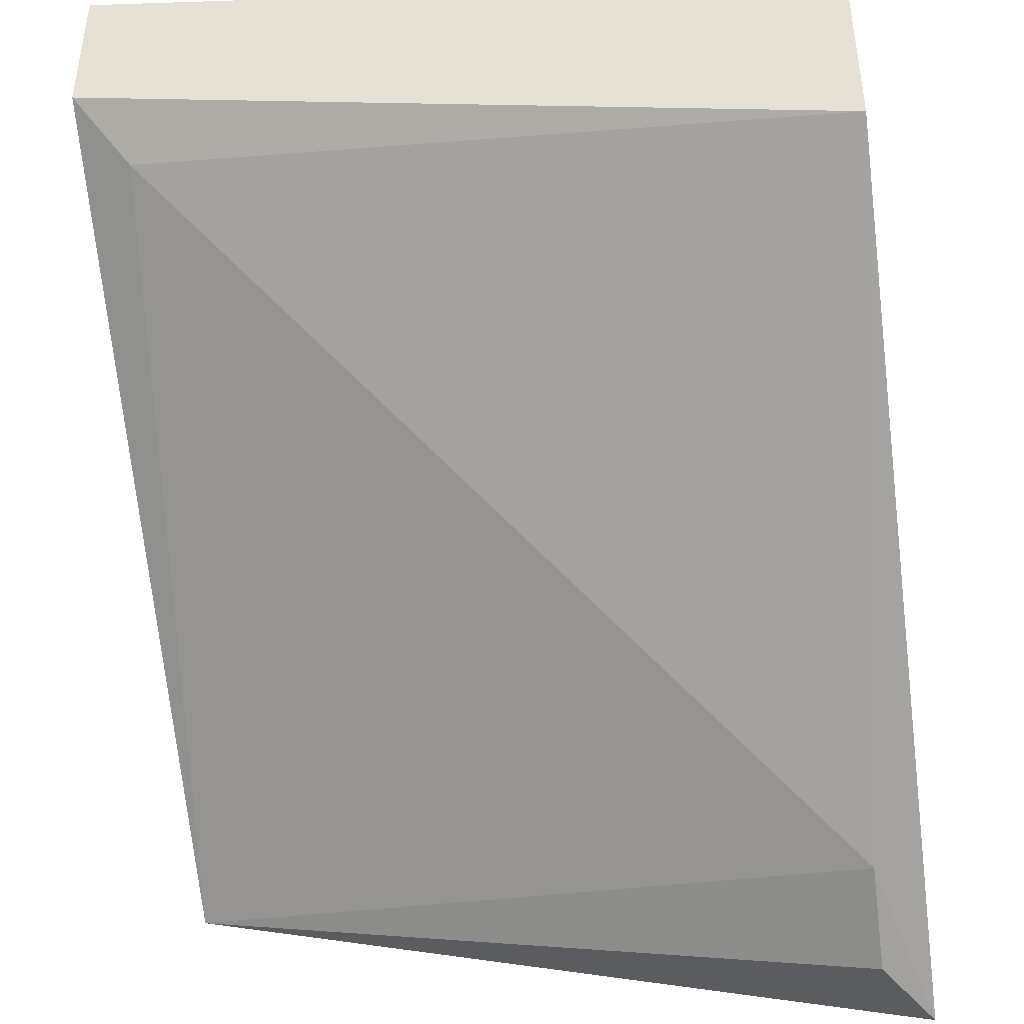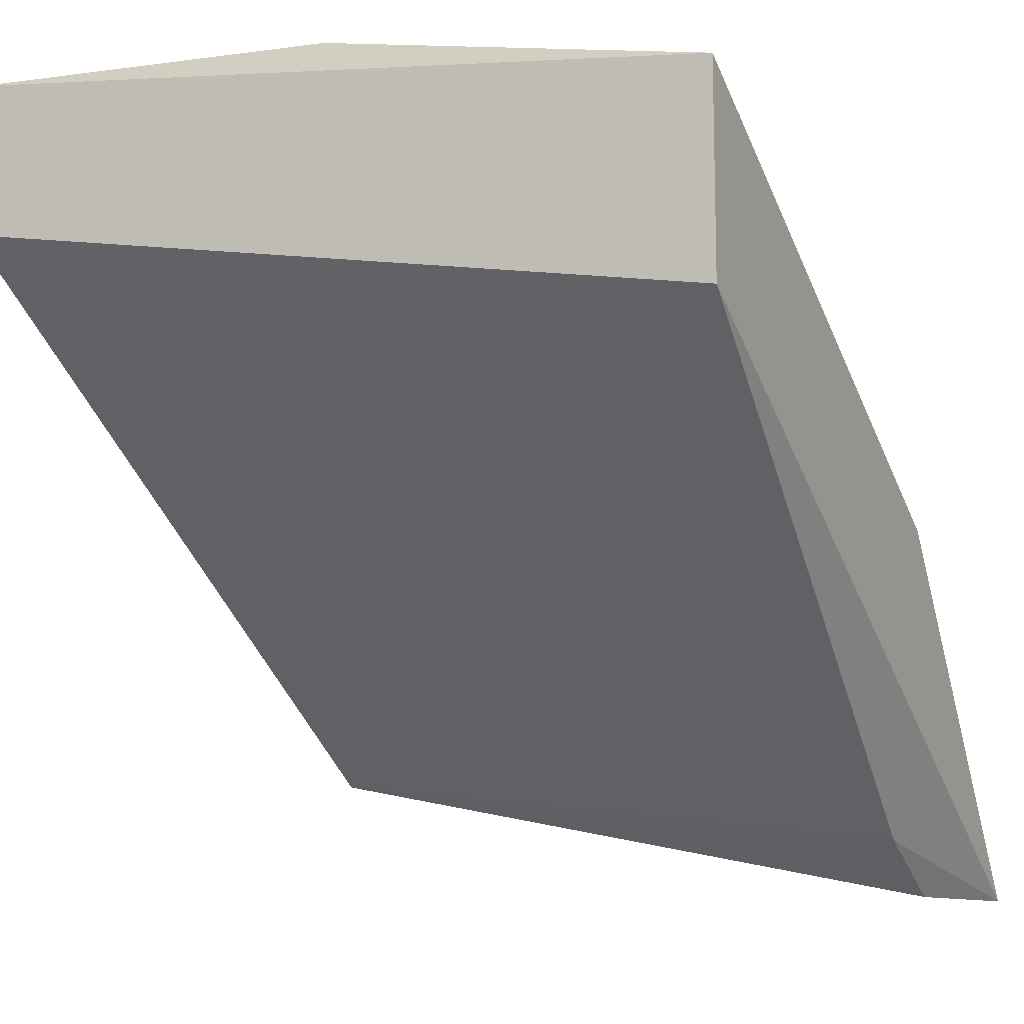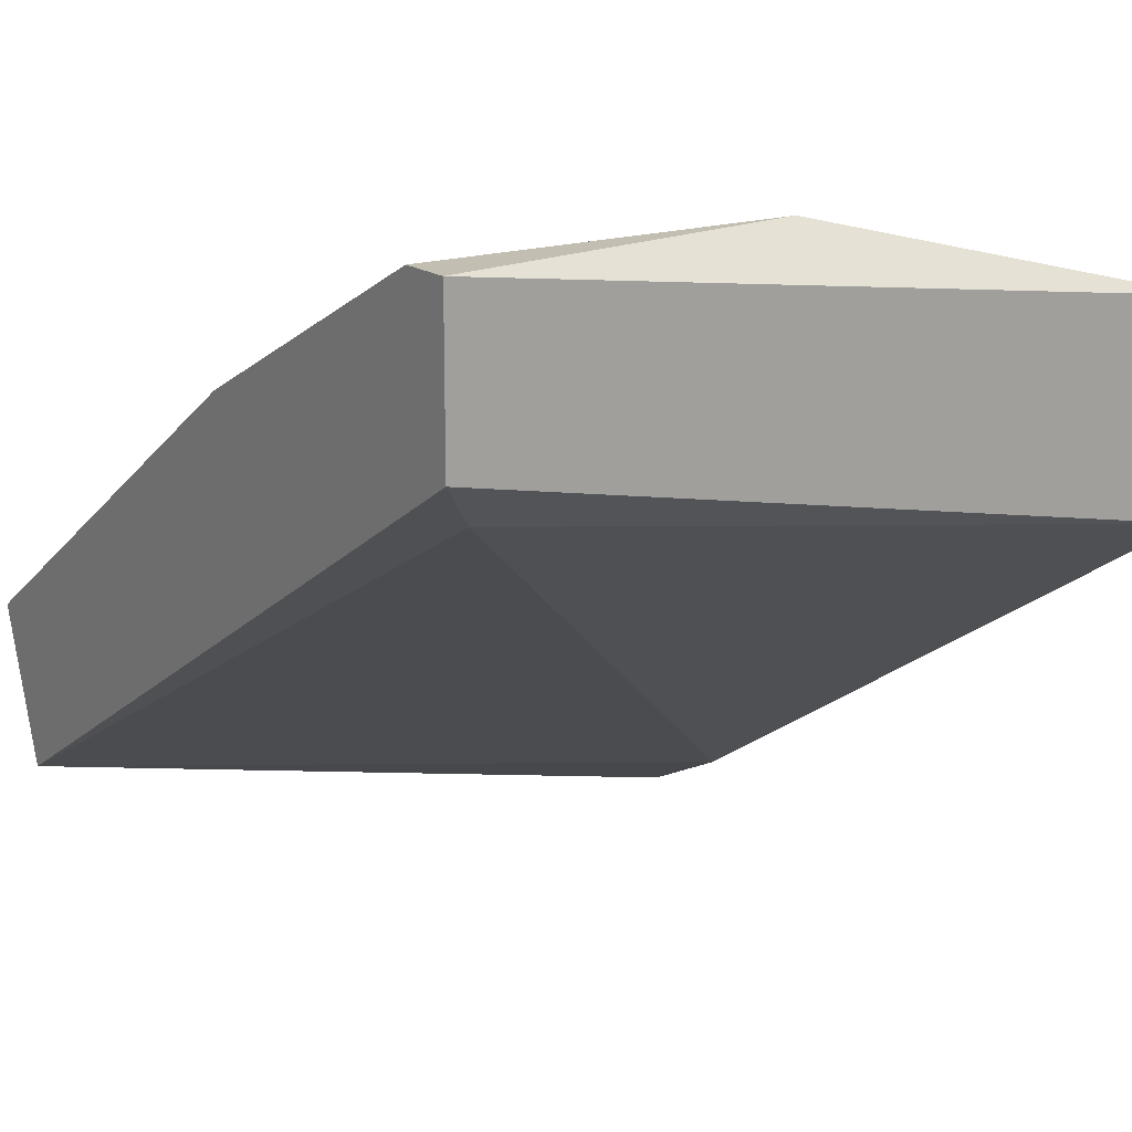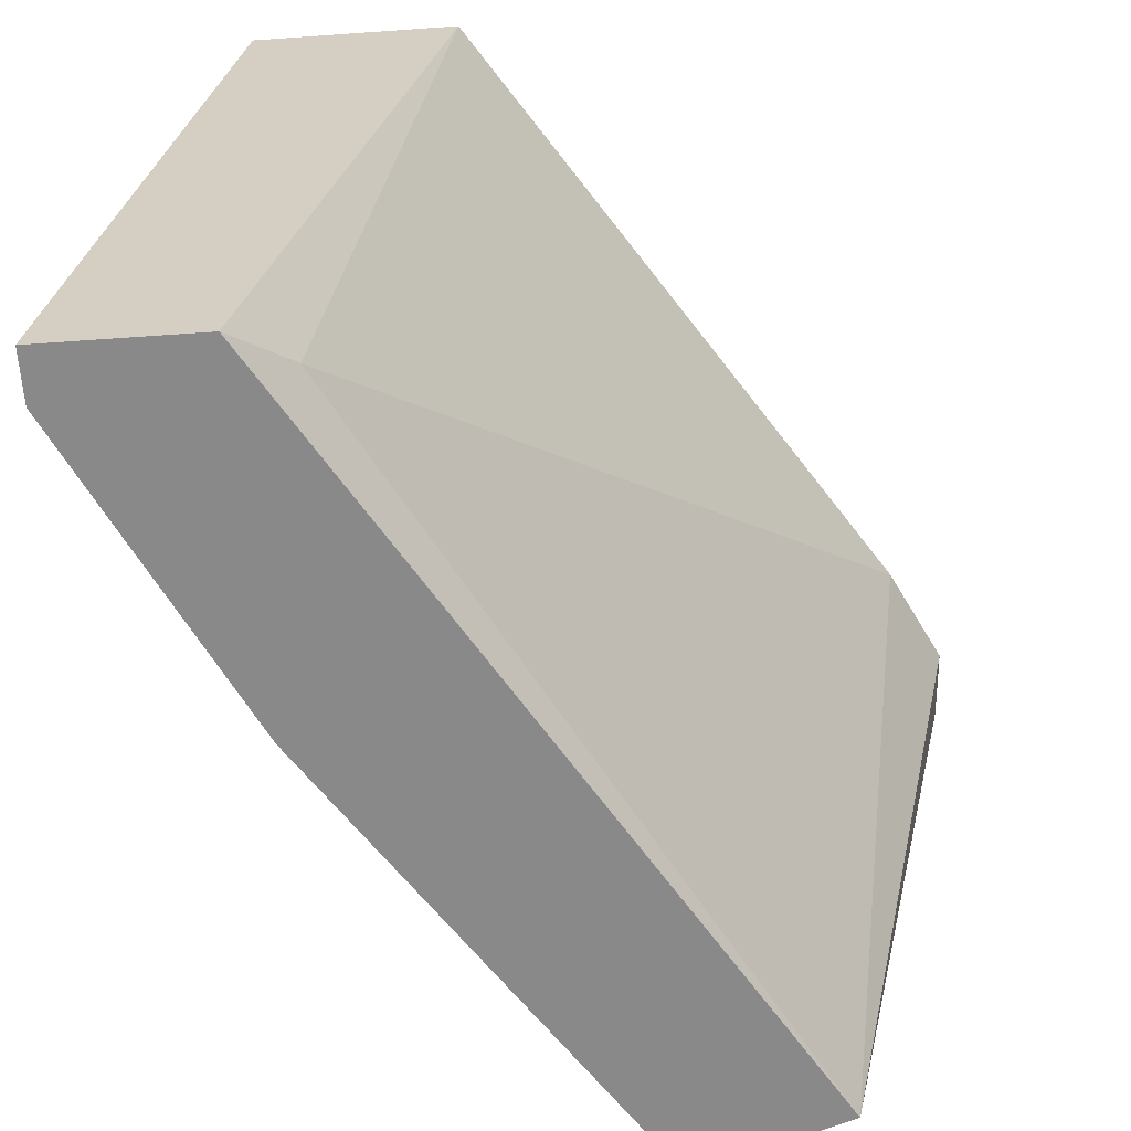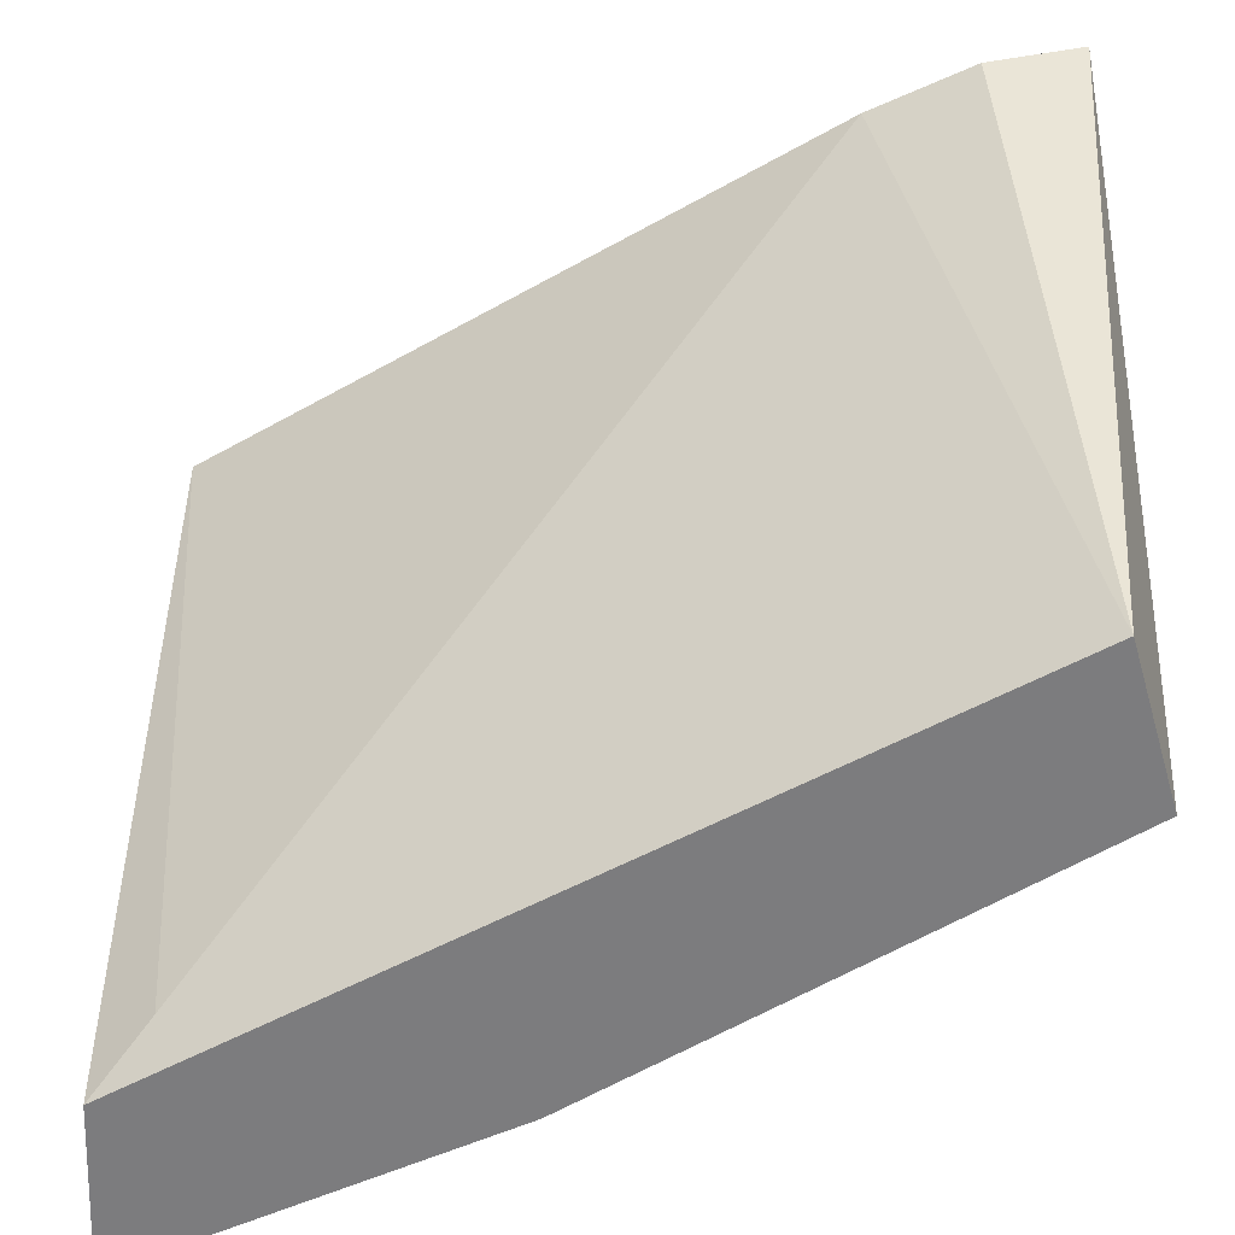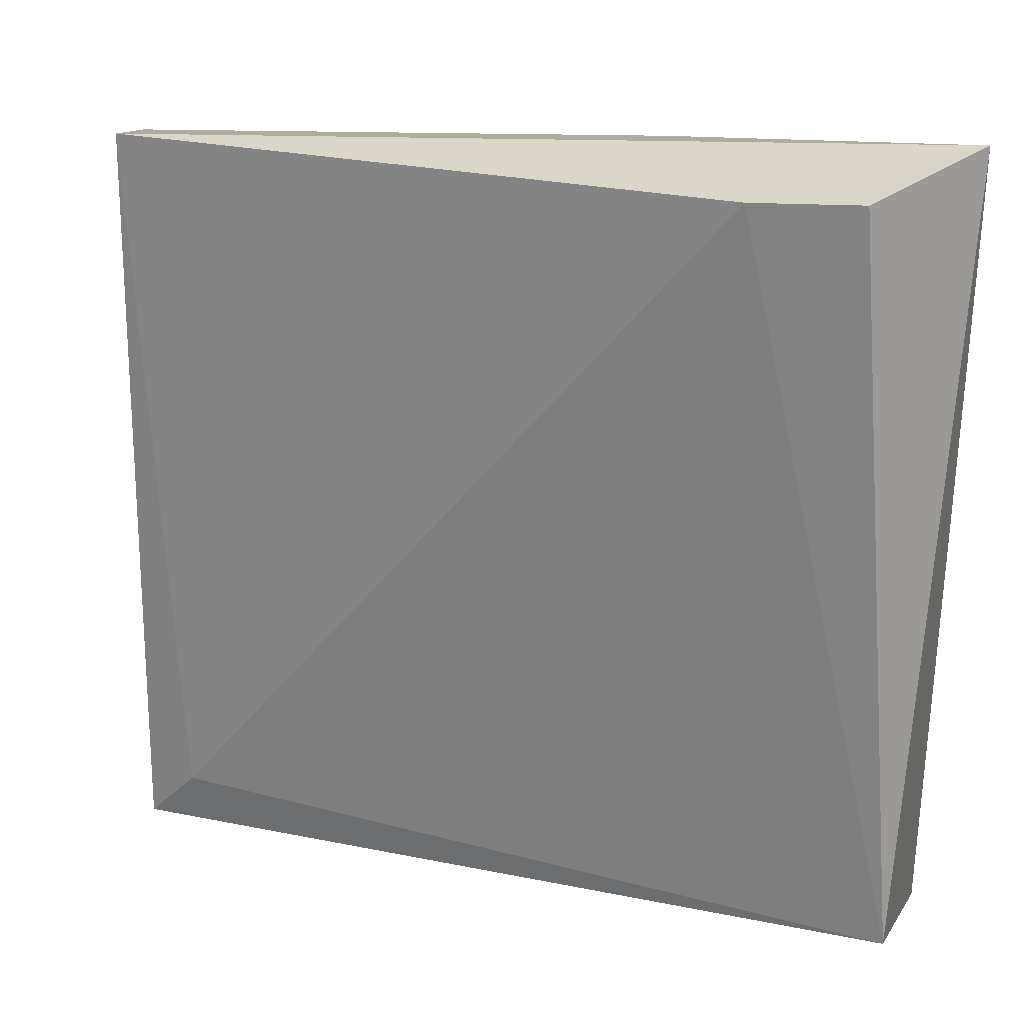
<metadata>
{"format":"obj","ext":"obj","renderer":"f3d","projection":"perspective","resolution":1024,"background":"white","views":[{"elev":-43.1,"azim":-82.3,"up":"+Y"},{"elev":-12.4,"azim":-64.5,"up":"+Y"},{"elev":17.1,"azim":-124.3,"up":"+Y"},{"elev":-63.0,"azim":-85.9,"up":"+Z"},{"elev":-58.9,"azim":-2.2,"up":"+Z"},{"elev":9.7,"azim":-0.0,"up":"+Z"}]}
</metadata>
<code>
v 0.01728 0.04703 0.000142
v 0.01728 0.05279 0.008789
v 0.01728 0.04991 0.02031
v 0.005755 0.05999 0.000142
v -0.001451 0.06143 0.02031
v 0.01872 0.0427 0.02175
v 0.01872 0.05135 0.01167
v 0.01872 0.05135 0.000142
v -0.004333 0.06143 0.02175
v -0.004333 0.05567 0.02175
v -0.004333 0.05999 0.000142
v -0.004333 0.06431 0.000142
v 0.01152 0.05279 0.02175
v 0.01584 0.0427 0.02031
v -0.002891 0.06431 0.01023
v -0.002891 0.06431 0.000142
v -0.002891 0.05855 0.001585
v 0.01296 0.04415 0.02031
f 5 7 2
f 11 17 10
f 9 11 10
f 13 9 10
f 17 11 1
f 11 8 1
f 8 11 16
f 13 10 6
f 1 8 6
f 14 1 6
f 8 7 6
f 8 16 4
f 16 15 4
f 9 13 5
f 15 9 5
f 7 5 3
f 13 6 3
f 6 7 3
f 5 13 3
f 10 17 18
f 17 1 18
f 1 14 18
f 6 10 18
f 14 6 18
f 11 9 12
f 9 15 12
f 16 11 12
f 15 16 12
f 7 8 2
f 8 4 2
f 4 15 2
f 15 5 2

</code>
